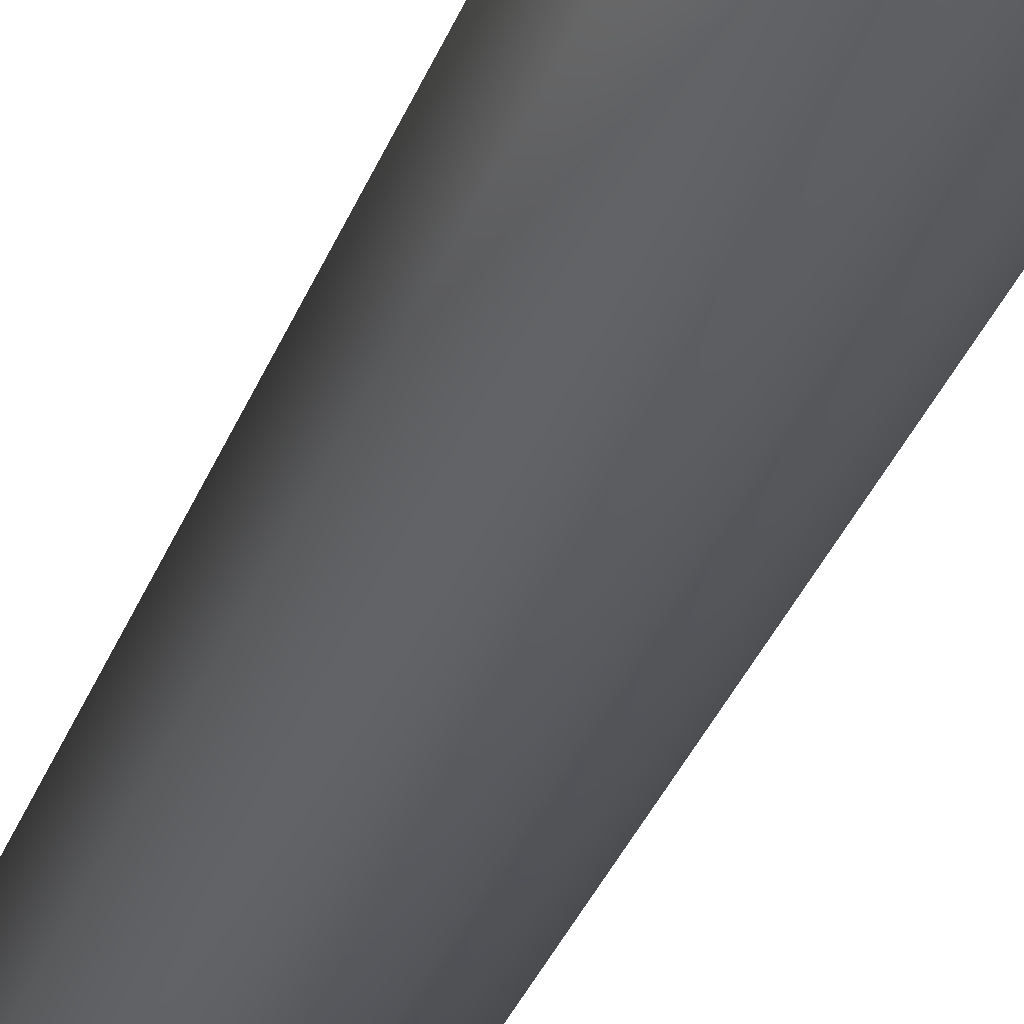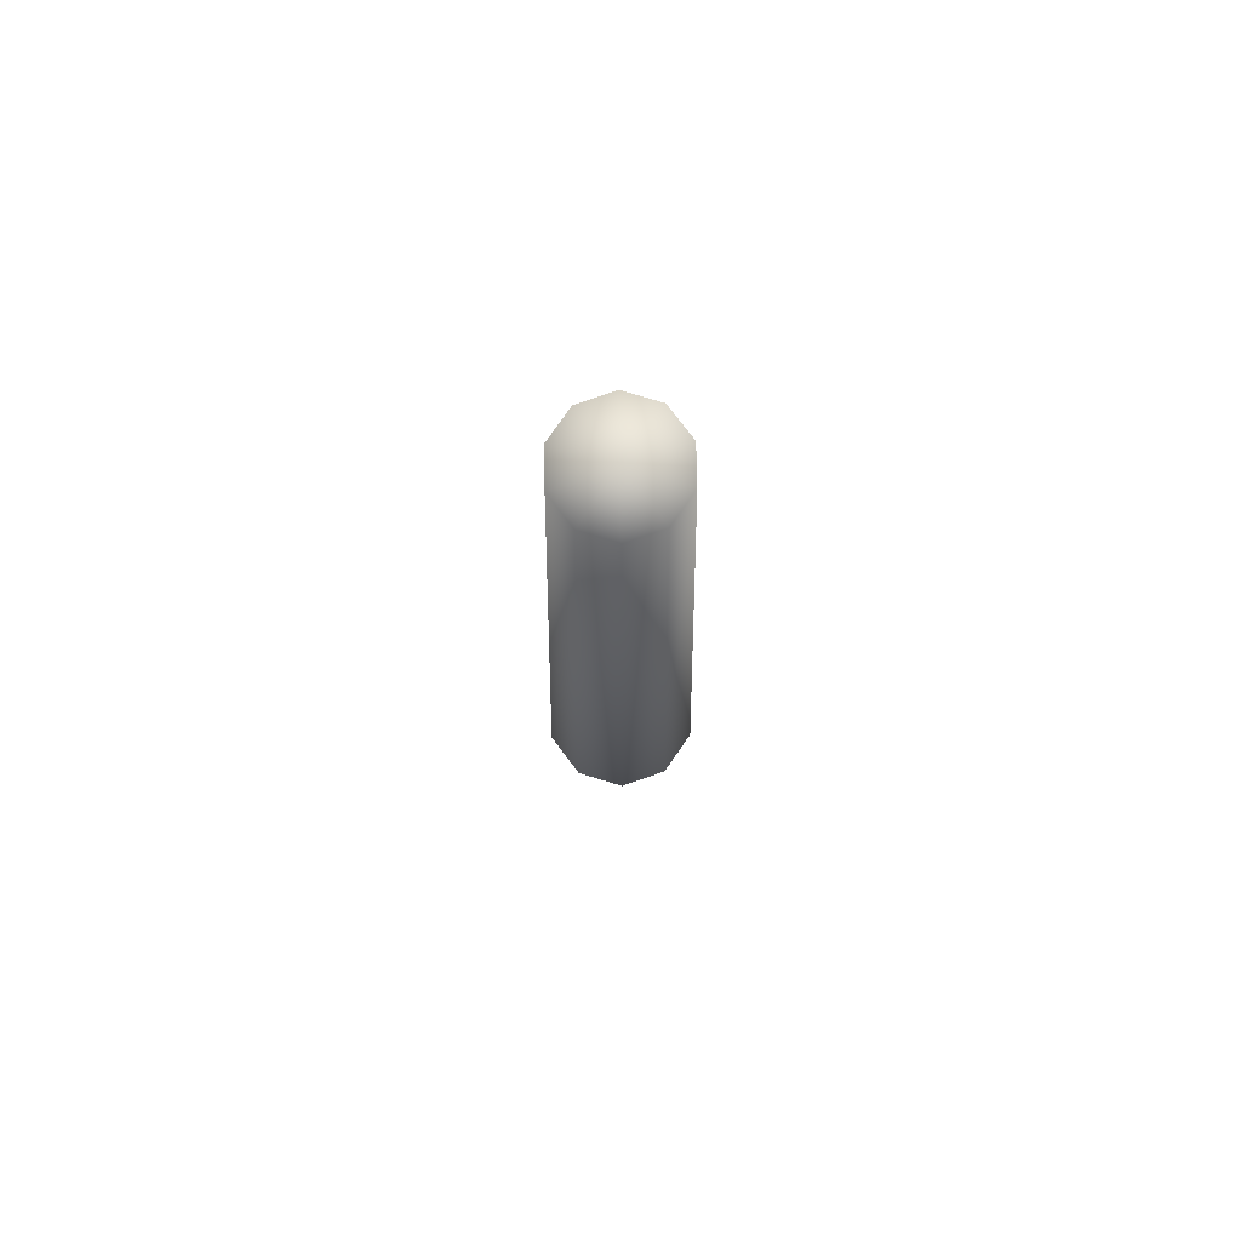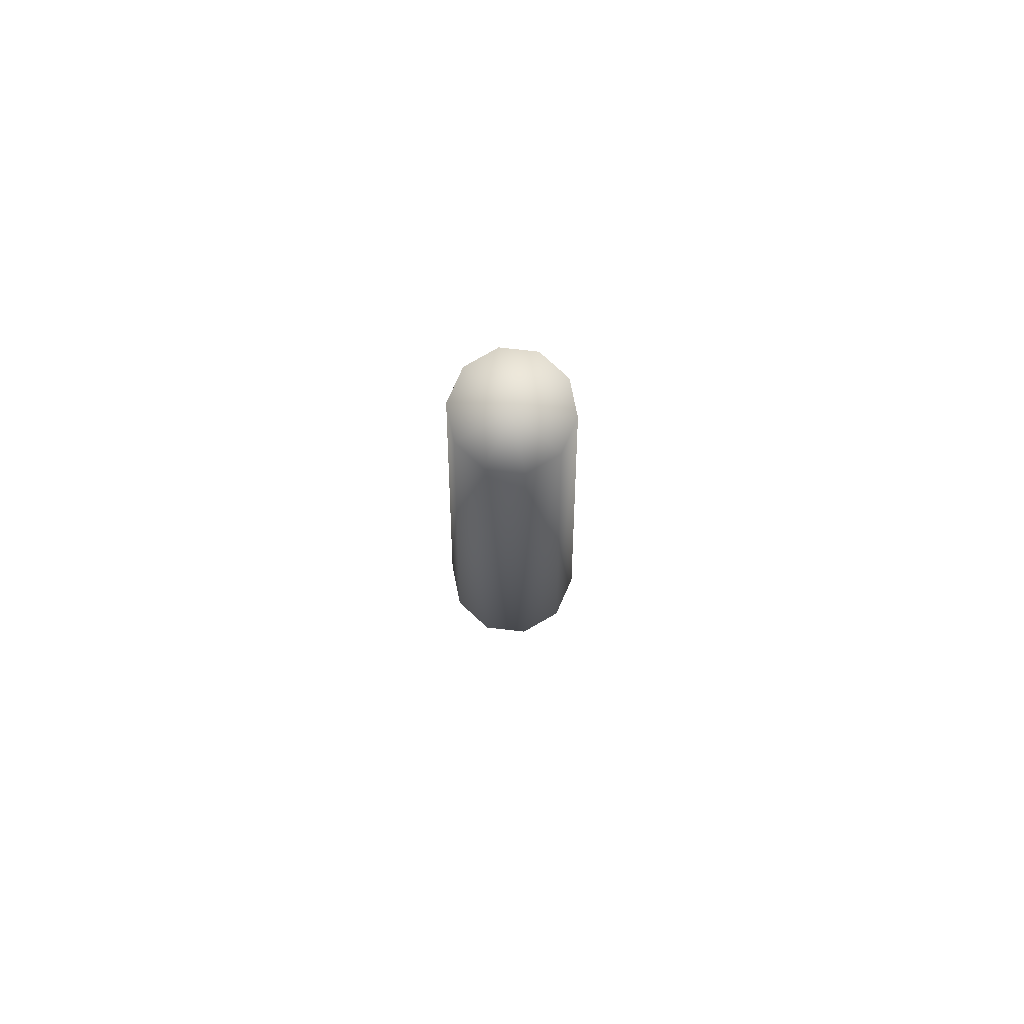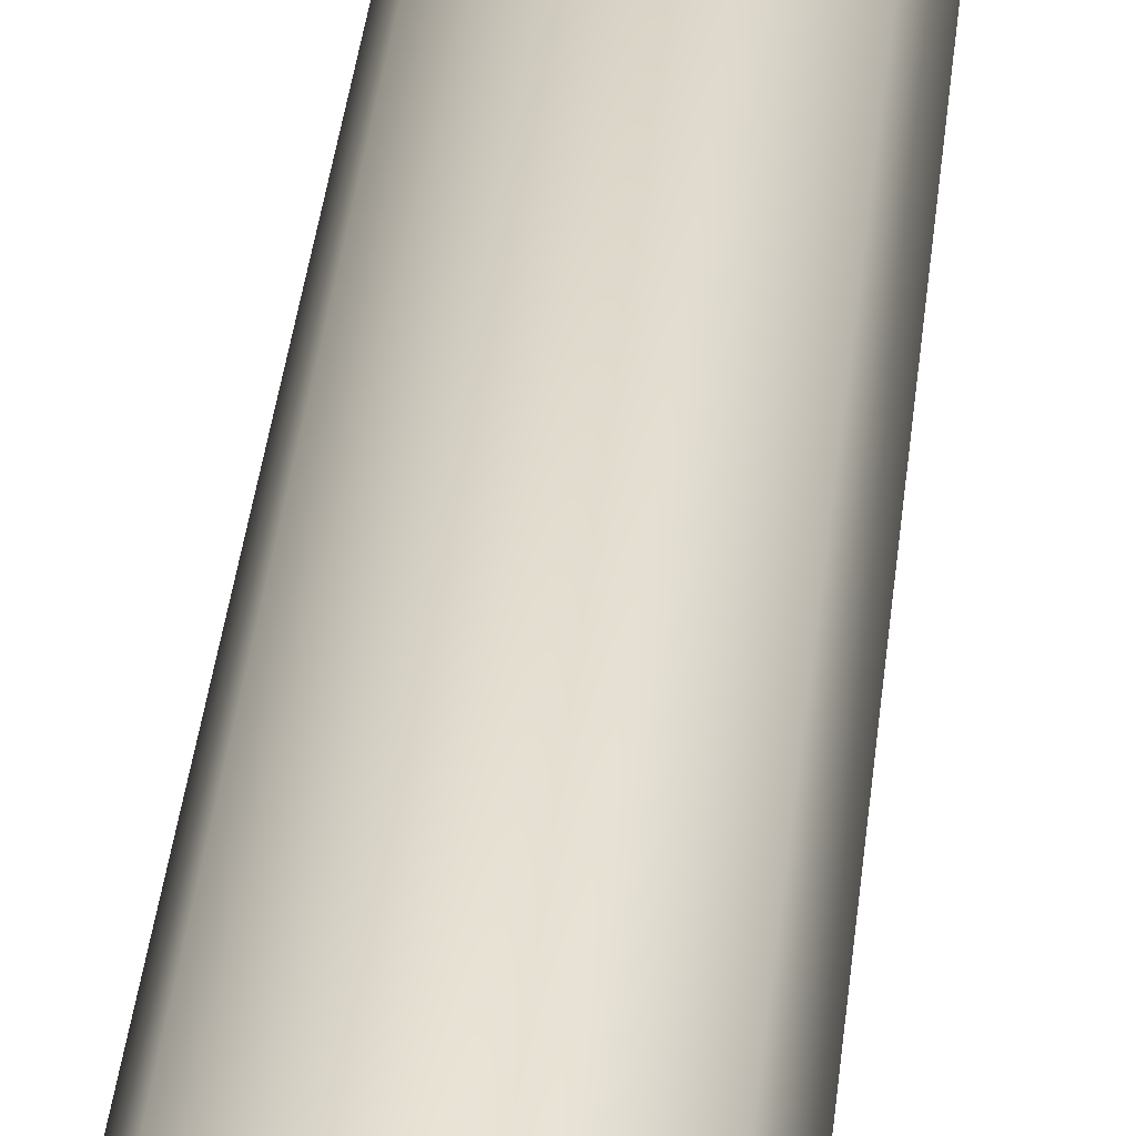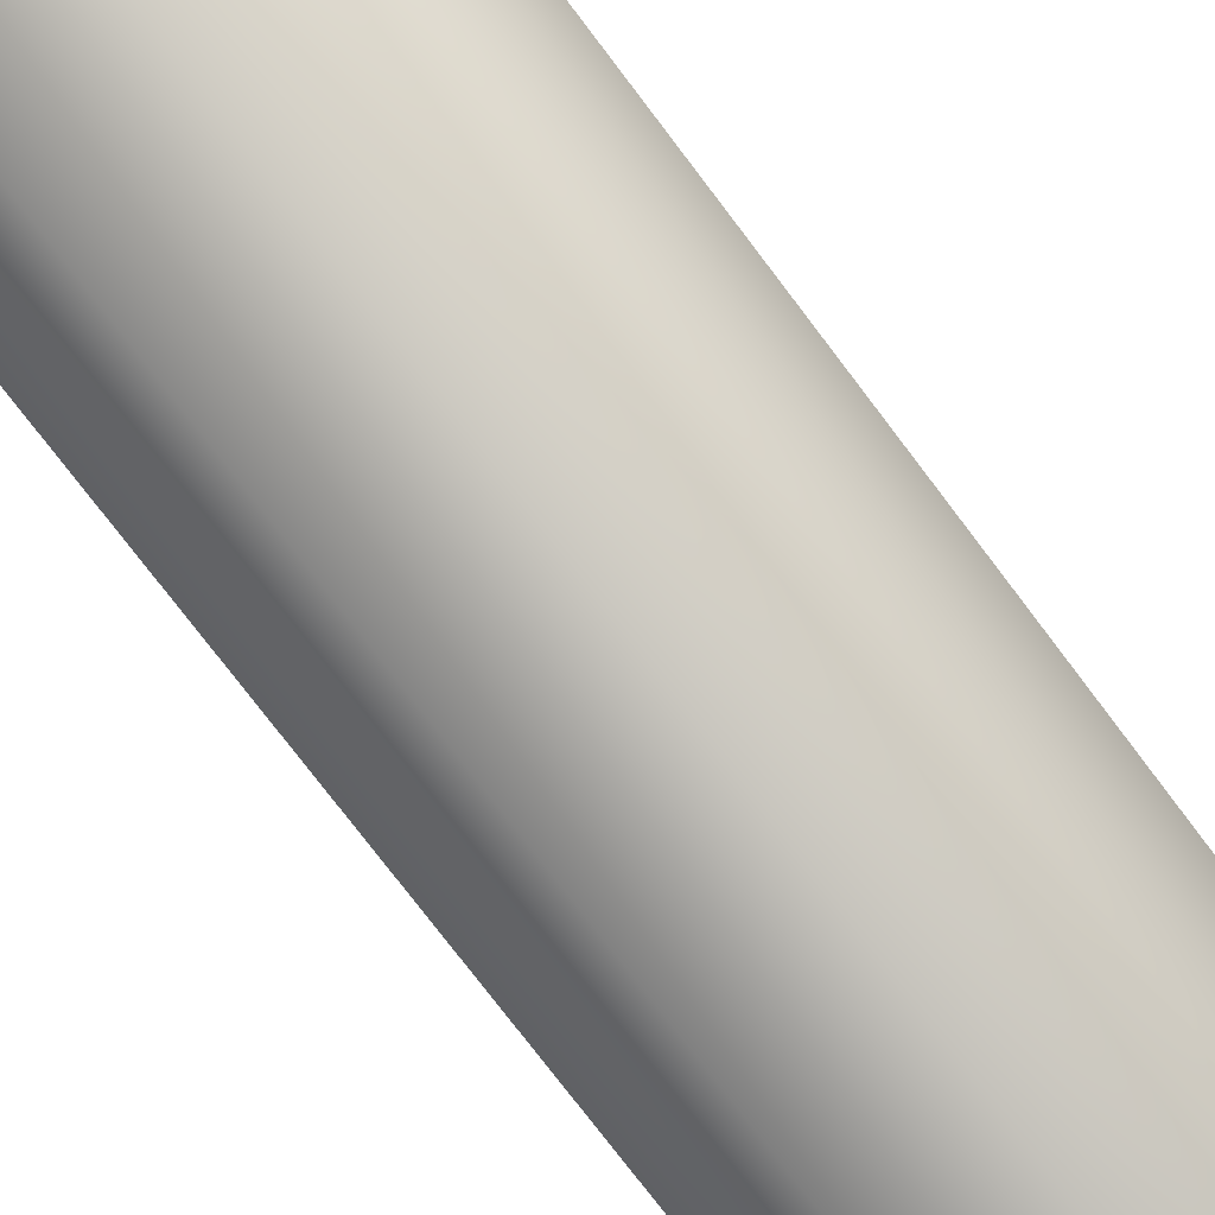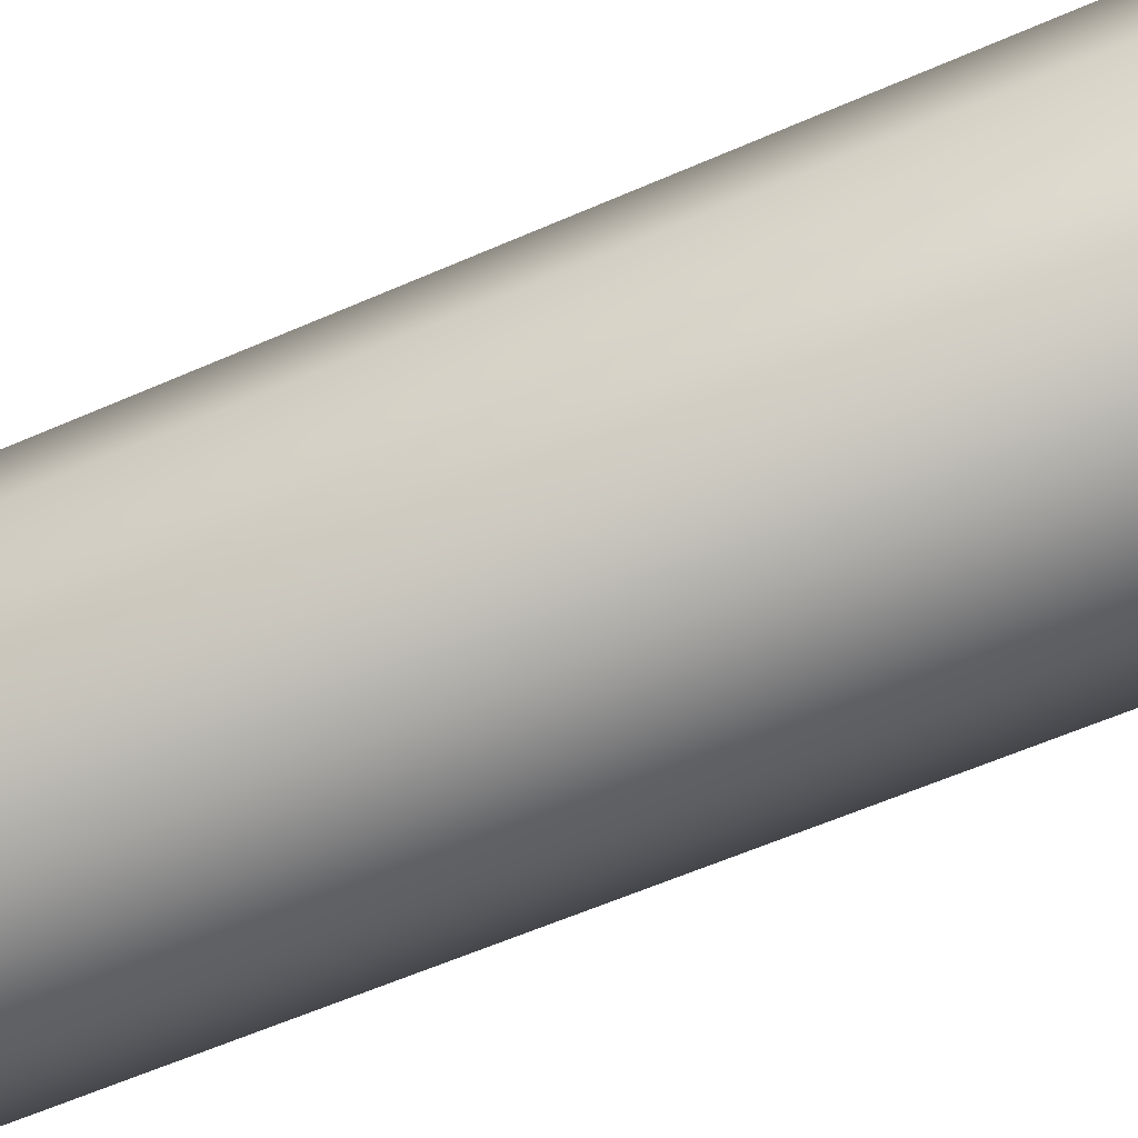
<metadata>
{"format":"obj","ext":"obj","renderer":"f3d","projection":"perspective","resolution":1024,"background":"white","views":[{"elev":-54.6,"azim":-26.6,"up":"+Z"},{"elev":77.4,"azim":-91.2,"up":"+Y"},{"elev":80.0,"azim":-29.7,"up":"+Y"},{"elev":54.2,"azim":8.0,"up":"+Z"},{"elev":59.8,"azim":146.0,"up":"+Z"},{"elev":48.0,"azim":-117.6,"up":"+Z"}]}
</metadata>
<code>
g fcbg_wasteland_factory_04
v 0.6578 0.004235 0.478
v 0.5433 9.606 5.96e-08
v 0.8131 0.004235 1.192e-07
v 0.4395 9.606 0.3193
v 0.2513 0.004235 0.7733
v -4.053e-06 9.606 5.882e-16
v 0.1679 9.606 0.5167
v -0.2513 0.004235 0.7733
v -0.1679 9.606 0.5167
v -0.6578 0.004235 0.478
v -0.4395 9.606 0.3193
v -0.5433 9.606 -1.192e-07
v -0.8131 0.004235 -1.788e-07
v -0.6578 0.004235 -0.4779
v -0.5433 9.606 -1.192e-07
v -0.8131 0.004235 -1.788e-07
v -0.4395 9.606 -0.3193
v -0.2513 0.004235 -0.7733
v -4.053e-06 9.606 5.882e-16
v -0.1679 9.606 -0.5166
v 0.2513 0.004235 -0.7733
v 0.1679 9.606 -0.5166
v 0.6578 0.004235 -0.4779
v 0.4395 9.606 -0.3193
v 0.5433 9.606 5.96e-08
v 0.8131 0.004235 1.192e-07
g fcbg_wasteland_factory_04_0
f 3 2 1
f 2 4 1
f 1 4 5
f 2 6 4
f 4 7 5
f 4 6 7
f 5 7 8
f 7 9 8
f 7 6 9
f 8 9 10
f 9 6 11
f 9 11 10
f 11 6 12
f 10 11 13
f 11 12 13
f 16 15 14
f 15 17 14
f 14 17 18
f 15 19 17
f 17 20 18
f 17 19 20
f 18 20 21
f 20 22 21
f 20 19 22
f 21 22 23
f 22 19 24
f 22 24 23
f 24 19 25
f 23 24 26
f 24 25 26

</code>
